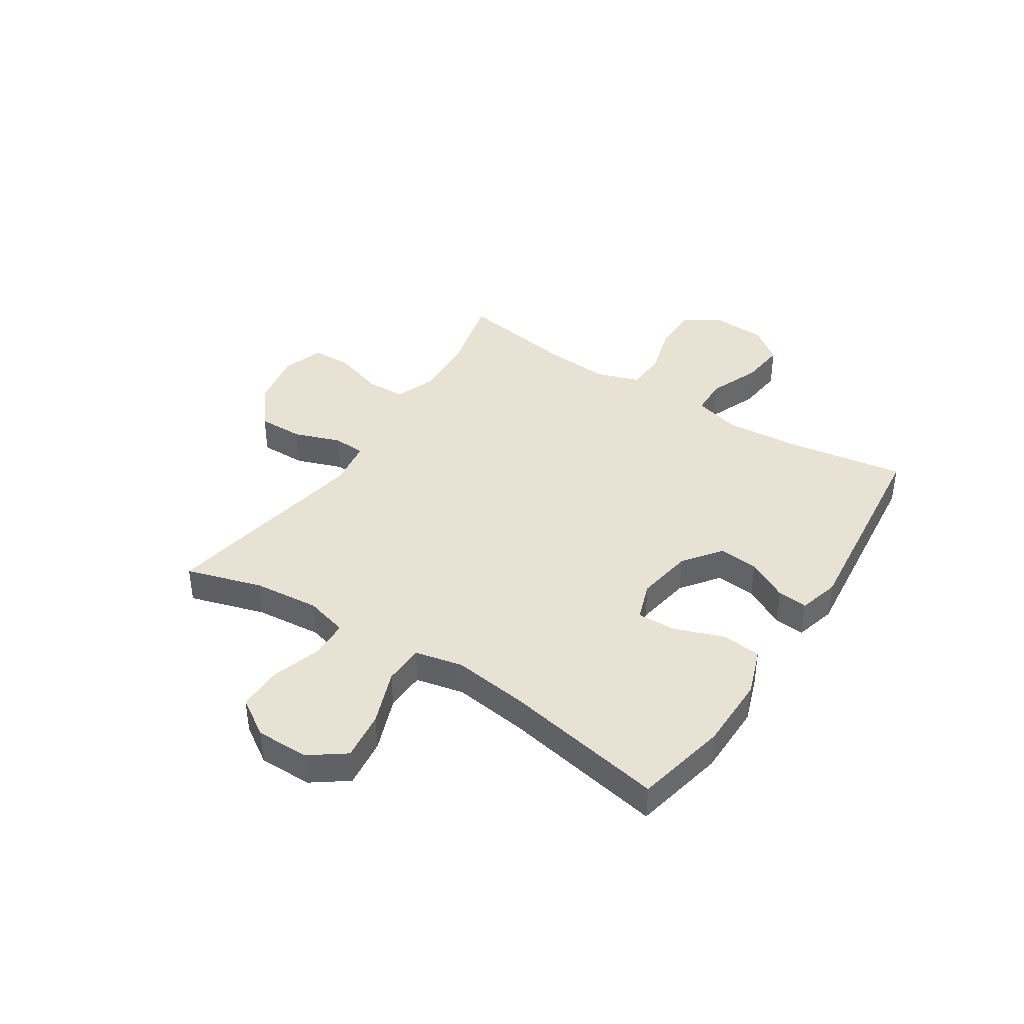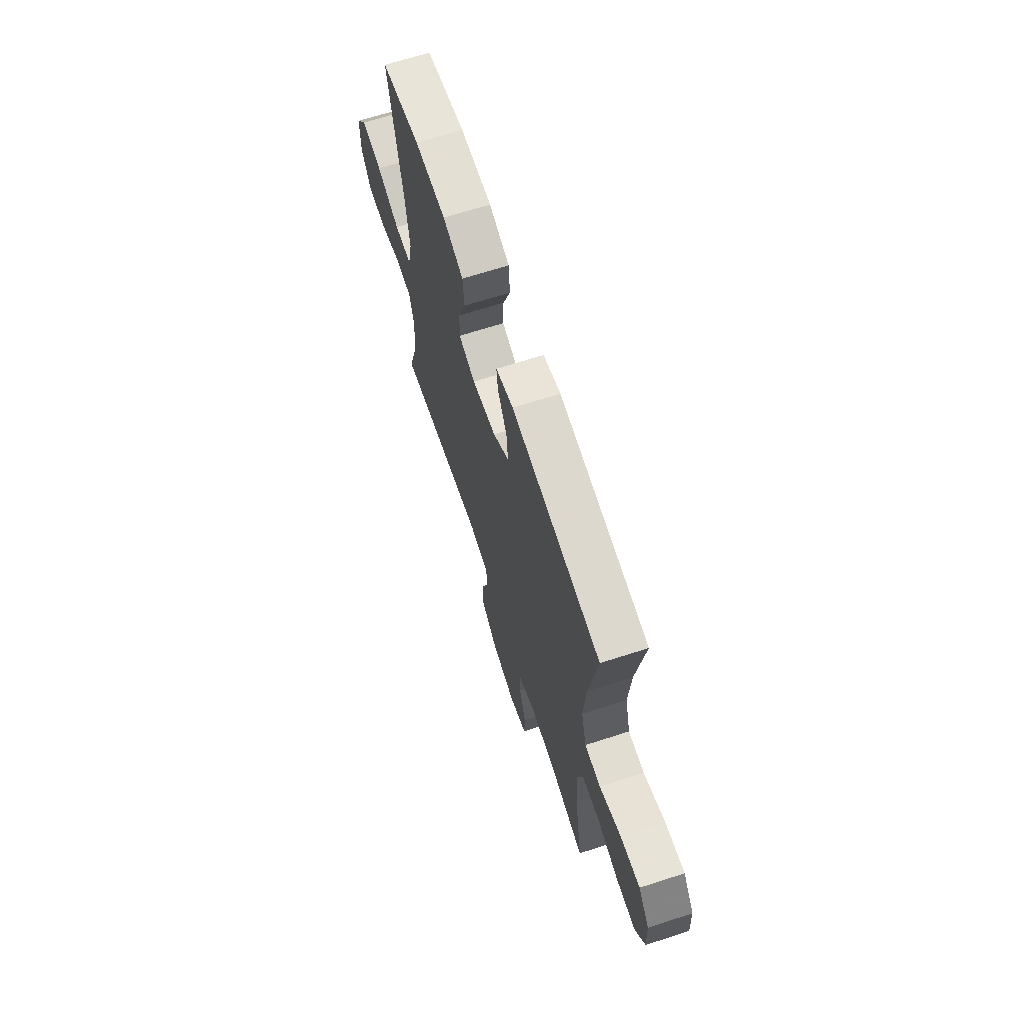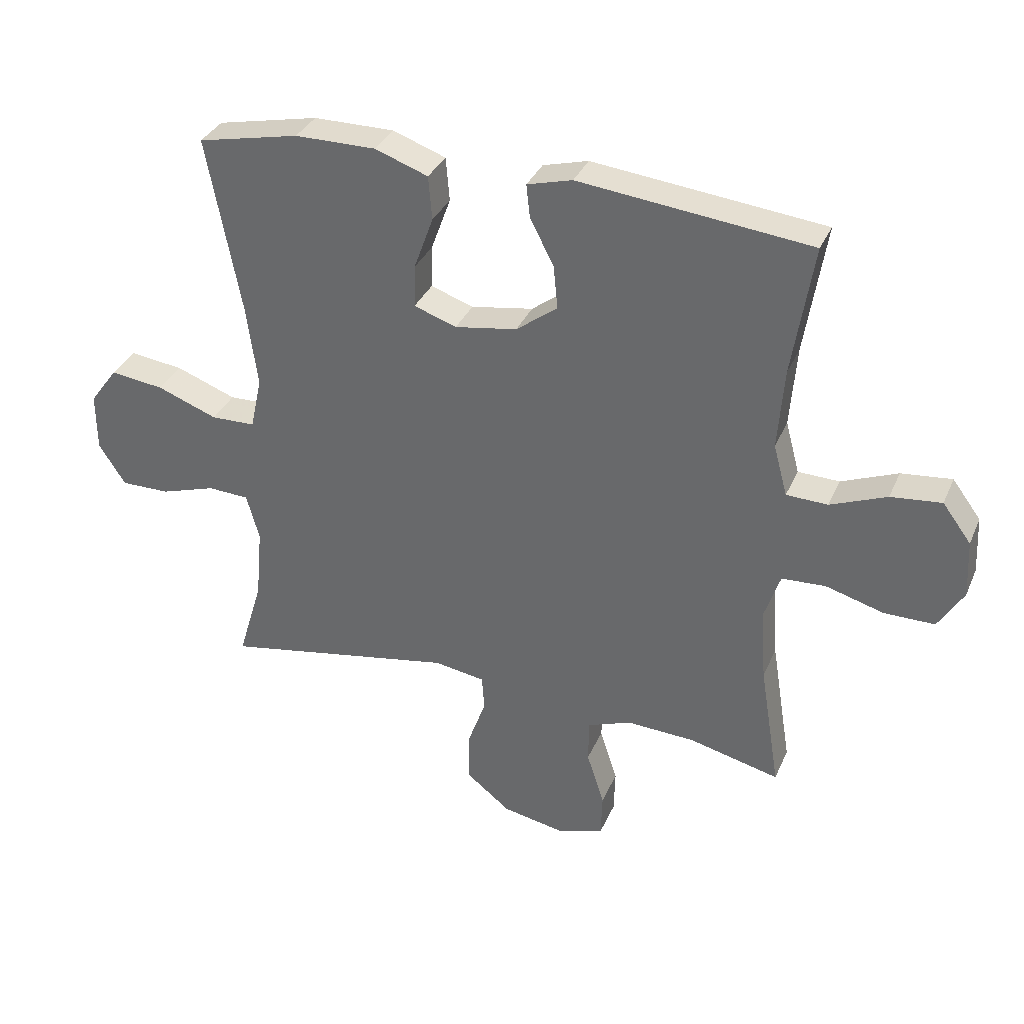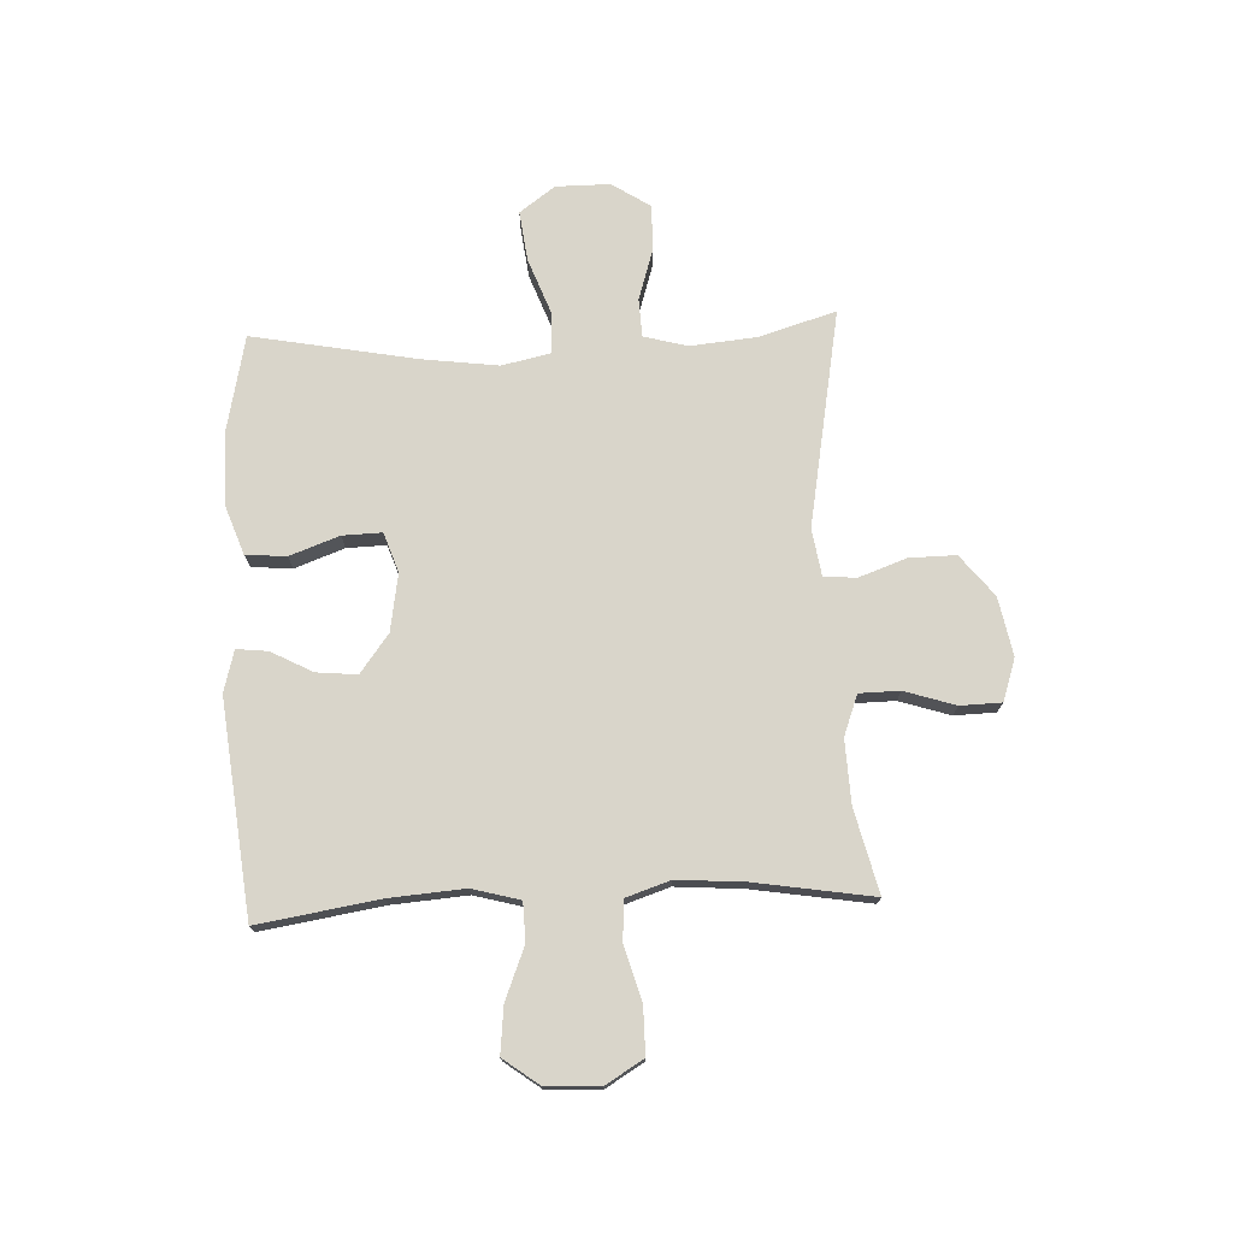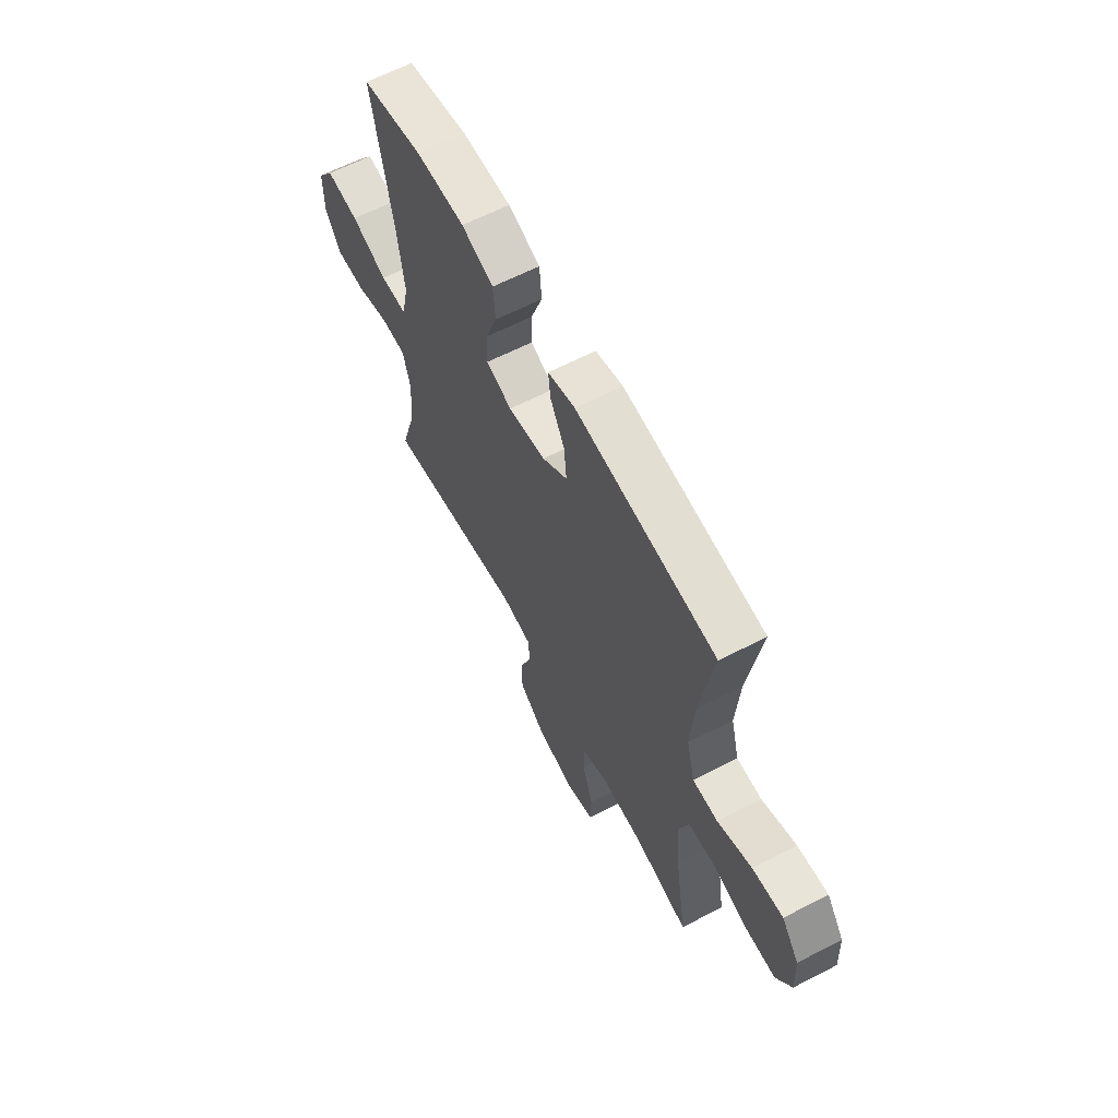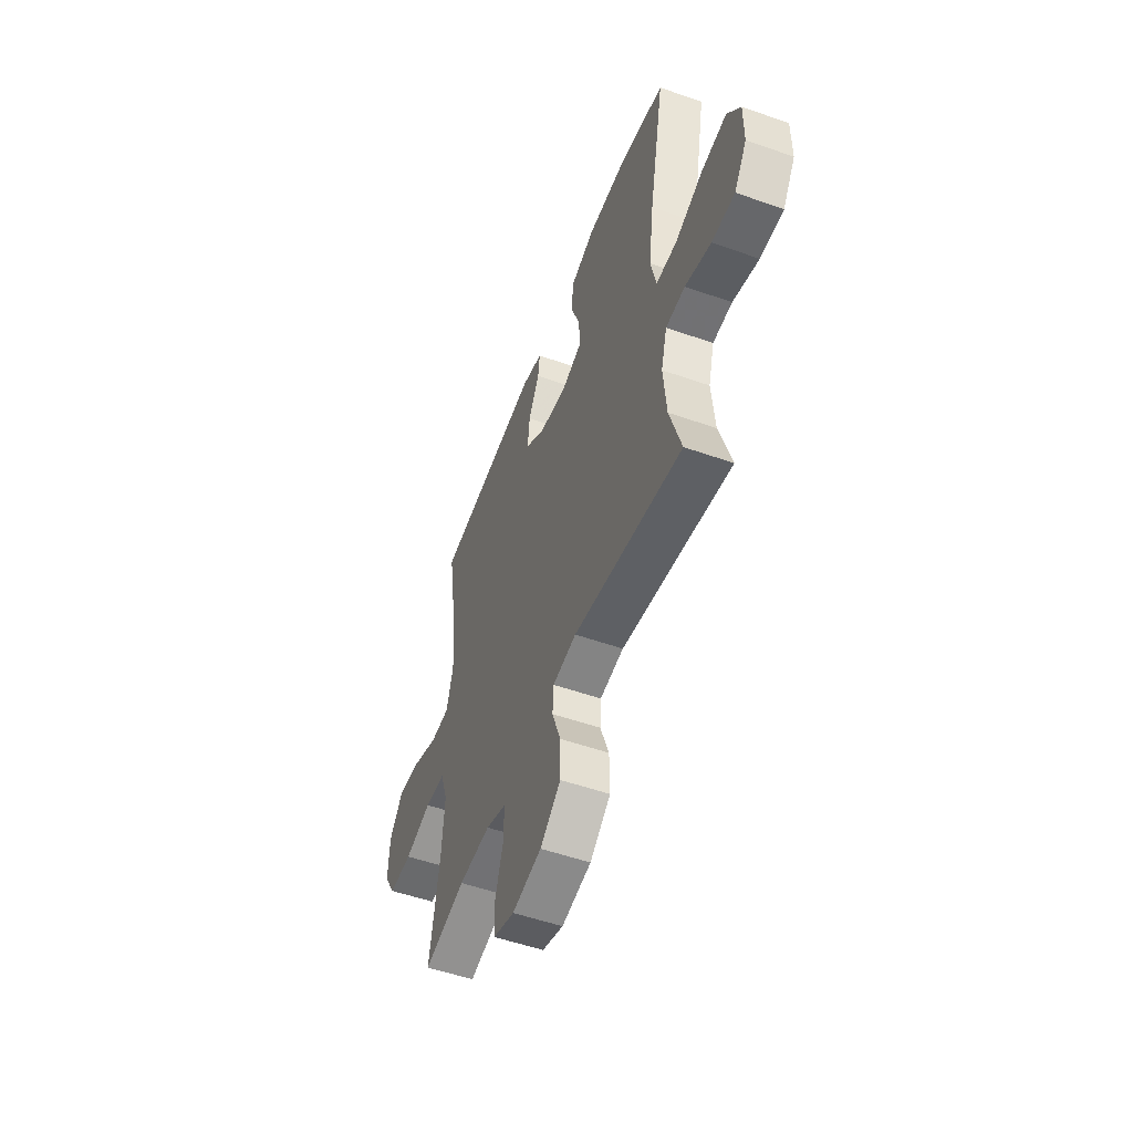
<metadata>
{"format":"obj","ext":"obj","renderer":"f3d","projection":"perspective","resolution":1024,"background":"white","views":[{"elev":40.6,"azim":-57.1,"up":"+Y"},{"elev":67.0,"azim":72.0,"up":"+Z"},{"elev":34.2,"azim":21.2,"up":"+Z"},{"elev":74.4,"azim":87.4,"up":"+Y"},{"elev":62.8,"azim":62.4,"up":"+Z"},{"elev":-52.9,"azim":-110.7,"up":"+Z"}]}
</metadata>
<code>
v -0.5 0.07 0.5
v -0.333 0.07 0.536
v -0.2 0.07 0.537
v -0.113 0.07 0.506
v -0.107 0.07 0.434
v -0.139 0.07 0.346
v -0.141 0.07 0.276
v -0.071 0.07 0.252
v 0.031 0.07 0.269
v 0.099 0.07 0.32
v 0.092 0.07 0.392
v 0.053 0.07 0.466
v 0.047 0.07 0.521
v 0.121 0.07 0.541
v 0.5 0.07 0.5
v 0.466 0.07 0.285
v 0.456 0.07 0.152
v 0.479 0.07 0.067
v 0.547 0.07 0.065
v 0.639 0.07 0.102
v 0.722 0.07 0.111
v 0.769 0.07 0.048
v 0.774 0.07 -0.047
v 0.733 0.07 -0.115
v 0.65 0.07 -0.115
v 0.555 0.07 -0.088
v 0.483 0.07 -0.092
v 0.457 0.07 -0.171
v 0.466 0.07 -0.291
v 0.5 0.07 -0.5
v 0.352 0.07 -0.464
v 0.239 0.07 -0.459
v 0.167 0.07 -0.486
v 0.166 0.07 -0.558
v 0.195 0.07 -0.648
v 0.193 0.07 -0.721
v 0.118 0.07 -0.746
v 0.014 0.07 -0.726
v -0.059 0.07 -0.668
v -0.058 0.07 -0.585
v -0.028 0.07 -0.501
v -0.032 0.07 -0.443
v -0.116 0.07 -0.43
v -0.5 0.07 -0.5
v -0.459 0.07 -0.364
v -0.448 0.07 -0.245
v -0.469 0.07 -0.168
v -0.537 0.07 -0.165
v -0.628 0.07 -0.194
v -0.709 0.07 -0.195
v -0.753 0.07 -0.127
v -0.753 0.07 -0.031
v -0.707 0.07 0.032
v -0.618 0.07 0.021
v -0.519 0.07 -0.016
v -0.446 0.07 -0.014
v -0.427 0.07 0.073
v -0.445 0.07 0.209
v -0.5 0 0.5
v -0.333 0 0.536
v -0.2 0 0.537
v -0.113 0 0.506
v -0.107 0 0.434
v -0.139 0 0.346
v -0.141 0 0.276
v -0.071 0 0.252
v 0.031 0 0.269
v 0.099 0 0.32
v 0.092 0 0.392
v 0.053 0 0.466
v 0.047 0 0.521
v 0.121 0 0.541
v 0.5 0 0.5
v 0.466 0 0.285
v 0.456 0 0.152
v 0.479 0 0.067
v 0.547 0 0.065
v 0.639 0 0.102
v 0.722 0 0.111
v 0.769 0 0.048
v 0.774 0 -0.047
v 0.733 0 -0.115
v 0.65 0 -0.115
v 0.555 0 -0.088
v 0.483 0 -0.092
v 0.457 0 -0.171
v 0.466 0 -0.291
v 0.5 0 -0.5
v 0.352 0 -0.464
v 0.239 0 -0.459
v 0.167 0 -0.486
v 0.166 0 -0.558
v 0.195 0 -0.648
v 0.193 0 -0.721
v 0.118 0 -0.746
v 0.014 0 -0.726
v -0.059 0 -0.668
v -0.058 0 -0.585
v -0.028 0 -0.501
v -0.032 0 -0.443
v -0.116 0 -0.43
v -0.5 0 -0.5
v -0.459 0 -0.364
v -0.448 0 -0.245
v -0.469 0 -0.168
v -0.537 0 -0.165
v -0.628 0 -0.194
v -0.709 0 -0.195
v -0.753 0 -0.127
v -0.753 0 -0.031
v -0.707 0 0.032
v -0.618 0 0.021
v -0.519 0 -0.016
v -0.446 0 -0.014
v -0.427 0 0.073
v -0.445 0 0.209
f 52 53 54 55
f 52 55 56
f 51 52 56
f 48 49 50 51
f 47 48 51 56
f 46 47 56 57
f 43 44 45
f 42 43 45 46
f 38 39 40 41
f 38 41 42
f 37 38 42
f 34 35 36 37
f 33 34 37 42
f 32 33 42 46
f 29 30 31
f 28 29 31 32
f 27 28 32 46
f 23 24 25 26
f 23 26 27
f 22 23 27
f 19 20 21 22
f 18 19 22 27
f 17 18 27 46
f 13 14 15 16
f 11 12 13 16
f 10 11 16 17
f 9 10 17 46
f 3 4 5 6
f 3 6 7
f 58 1 2 3
f 57 58 3 7
f 8 9 46 57
f 7 8 57
f 113 112 111 110
f 114 113 110
f 114 110 109
f 109 108 107 106
f 114 109 106 105
f 115 114 105 104
f 103 102 101
f 104 103 101 100
f 99 98 97 96
f 100 99 96
f 100 96 95
f 95 94 93 92
f 100 95 92 91
f 104 100 91 90
f 89 88 87
f 90 89 87 86
f 104 90 86 85
f 84 83 82 81
f 85 84 81
f 85 81 80
f 80 79 78 77
f 85 80 77 76
f 104 85 76 75
f 74 73 72 71
f 74 71 70 69
f 75 74 69 68
f 104 75 68 67
f 64 63 62 61
f 65 64 61
f 61 60 59 116
f 65 61 116 115
f 115 104 67 66
f 115 66 65
f 1 59 60 2
f 2 60 61 3
f 3 61 62 4
f 4 62 63 5
f 5 63 64 6
f 6 64 65 7
f 7 65 66 8
f 8 66 67 9
f 9 67 68 10
f 10 68 69 11
f 11 69 70 12
f 12 70 71 13
f 13 71 72 14
f 14 72 73 15
f 15 73 74 16
f 16 74 75 17
f 17 75 76 18
f 18 76 77 19
f 19 77 78 20
f 20 78 79 21
f 21 79 80 22
f 22 80 81 23
f 23 81 82 24
f 24 82 83 25
f 25 83 84 26
f 26 84 85 27
f 27 85 86 28
f 28 86 87 29
f 29 87 88 30
f 30 88 89 31
f 31 89 90 32
f 32 90 91 33
f 33 91 92 34
f 34 92 93 35
f 35 93 94 36
f 36 94 95 37
f 37 95 96 38
f 38 96 97 39
f 39 97 98 40
f 40 98 99 41
f 41 99 100 42
f 42 100 101 43
f 43 101 102 44
f 44 102 103 45
f 45 103 104 46
f 46 104 105 47
f 47 105 106 48
f 48 106 107 49
f 49 107 108 50
f 50 108 109 51
f 51 109 110 52
f 52 110 111 53
f 53 111 112 54
f 54 112 113 55
f 55 113 114 56
f 56 114 115 57
f 57 115 116 58
f 58 116 59 1

</code>
